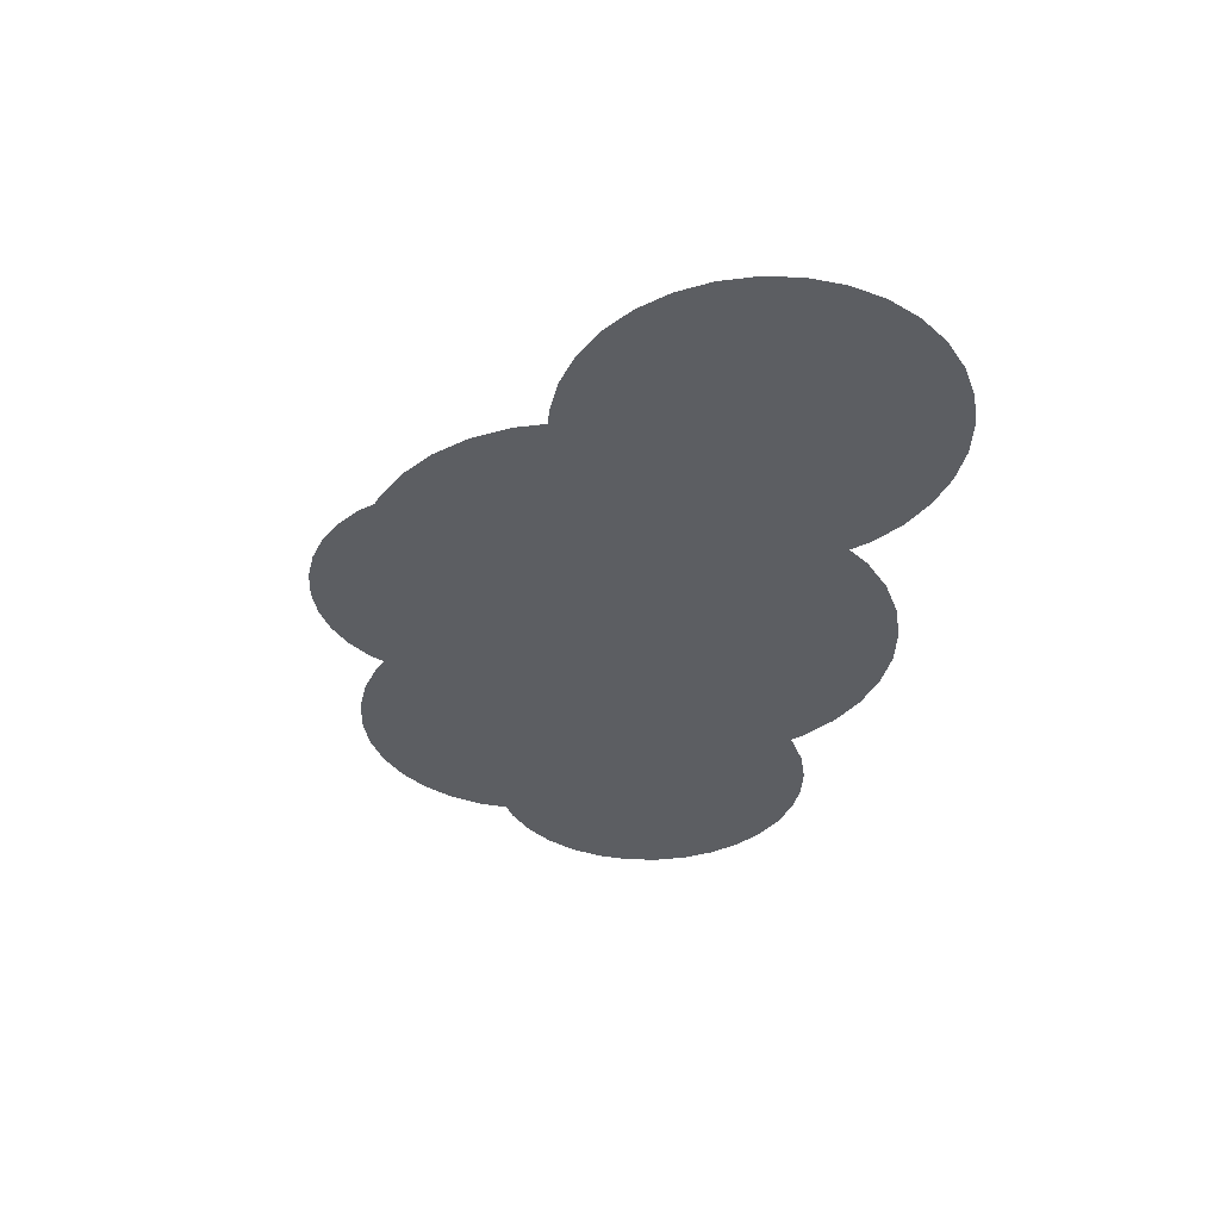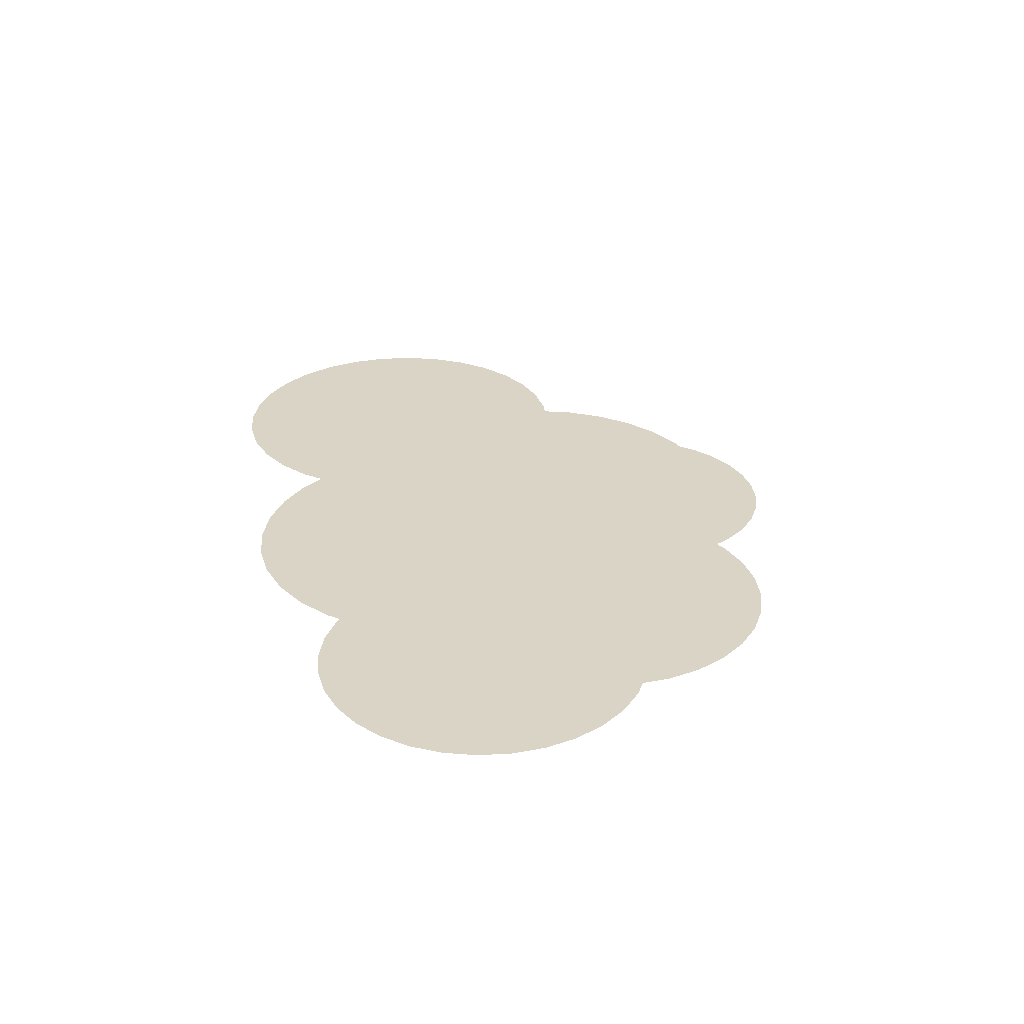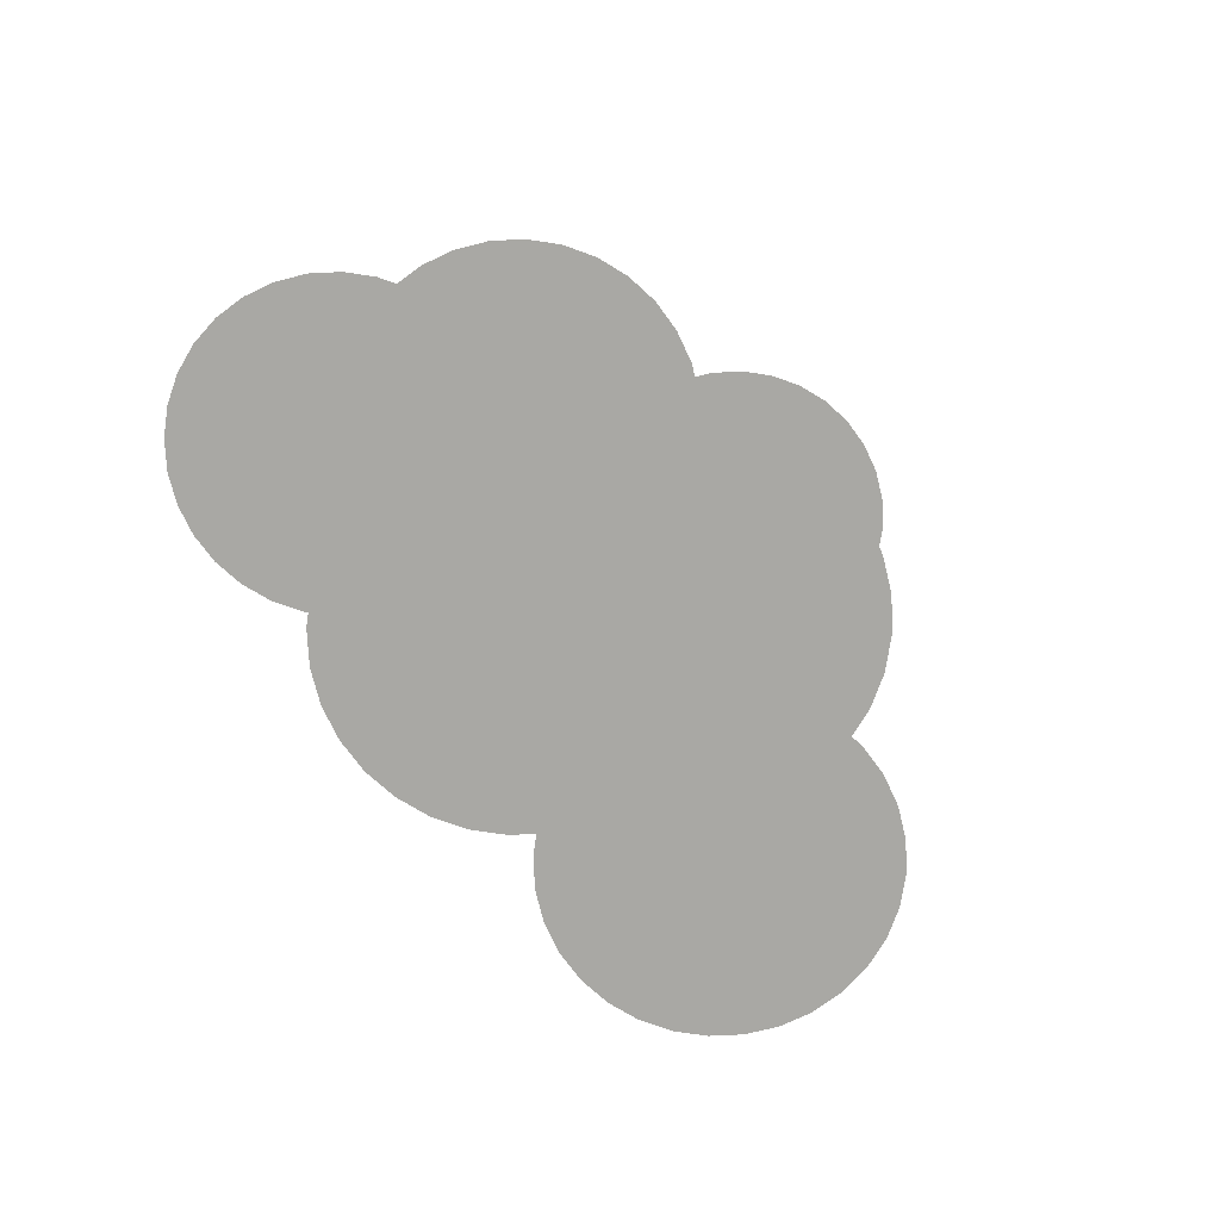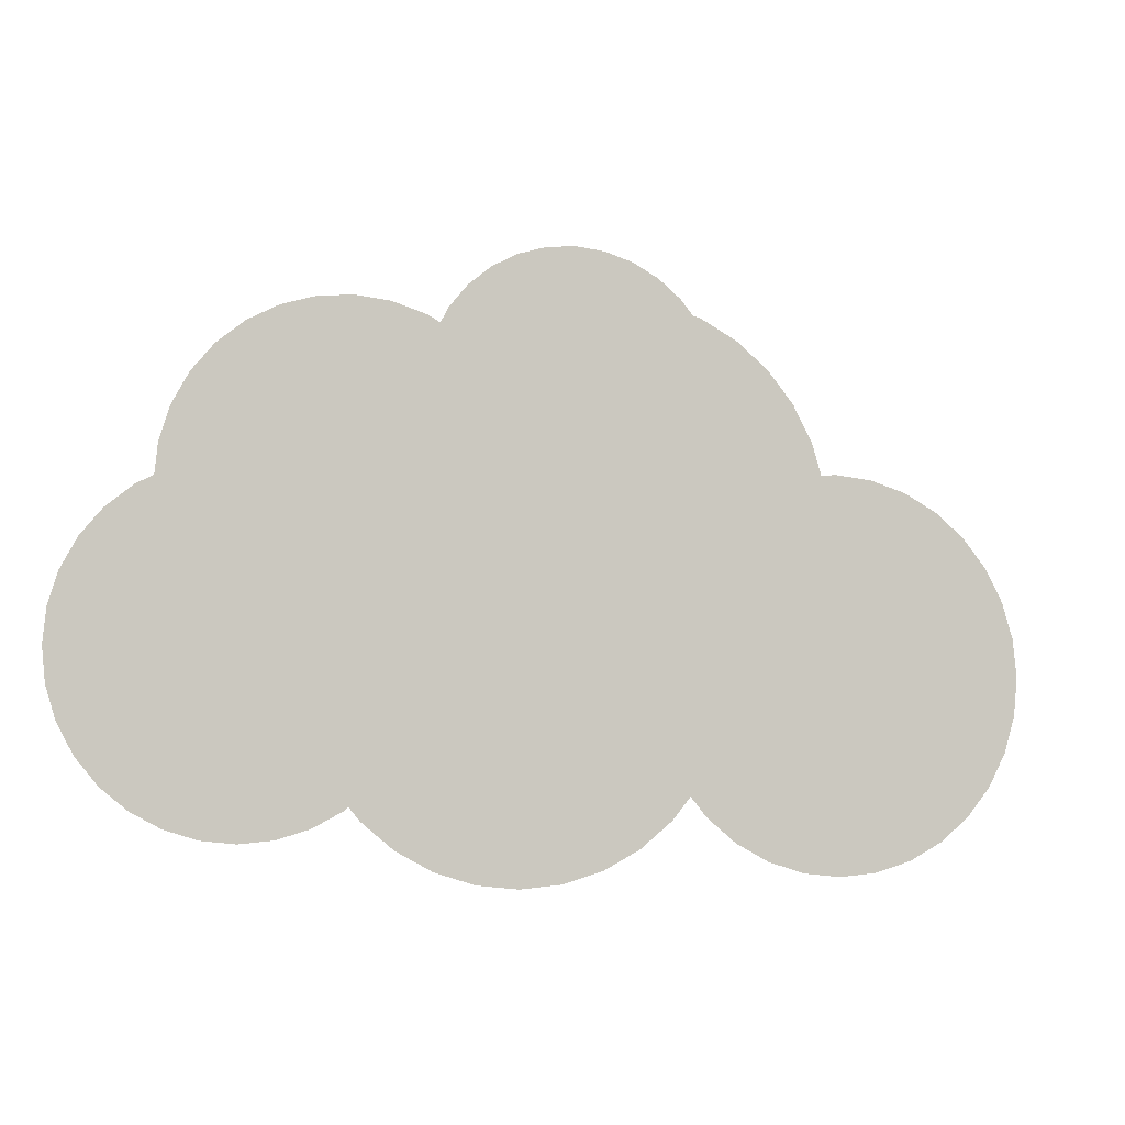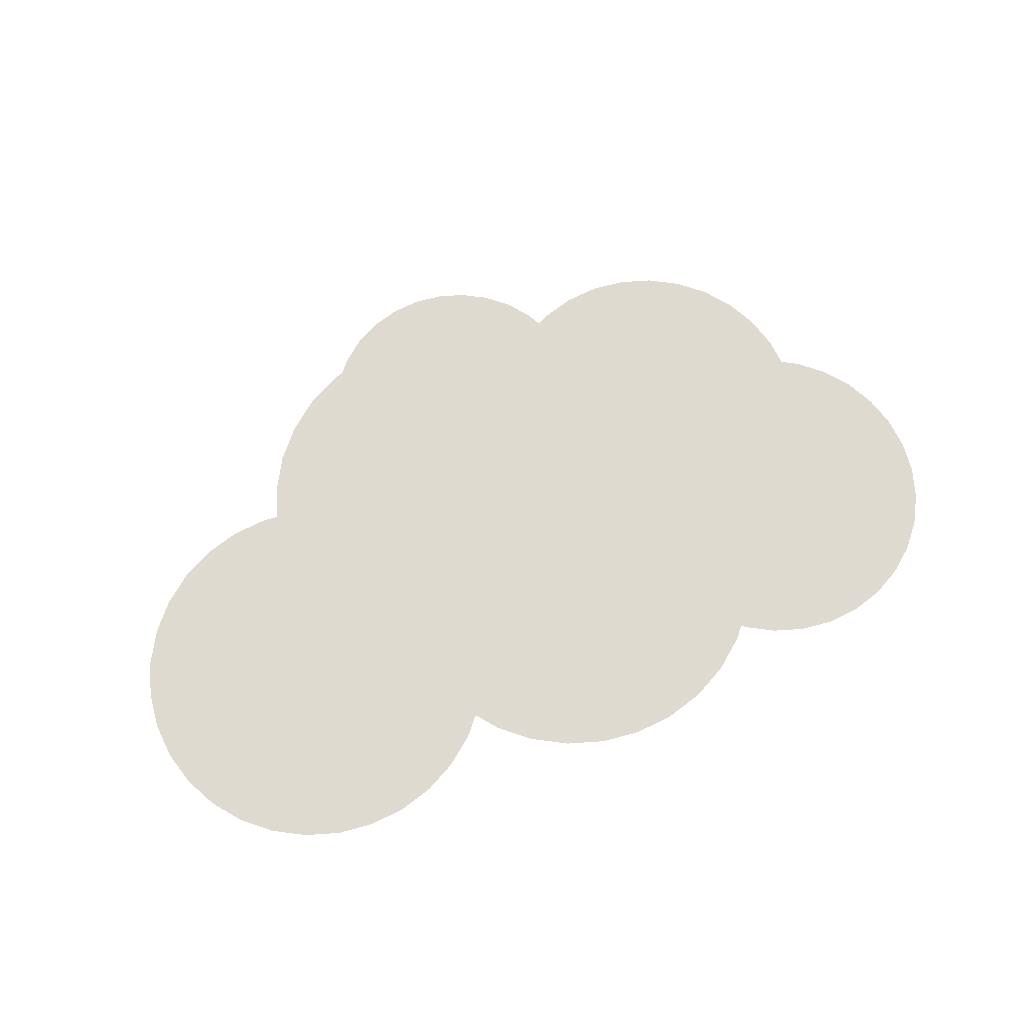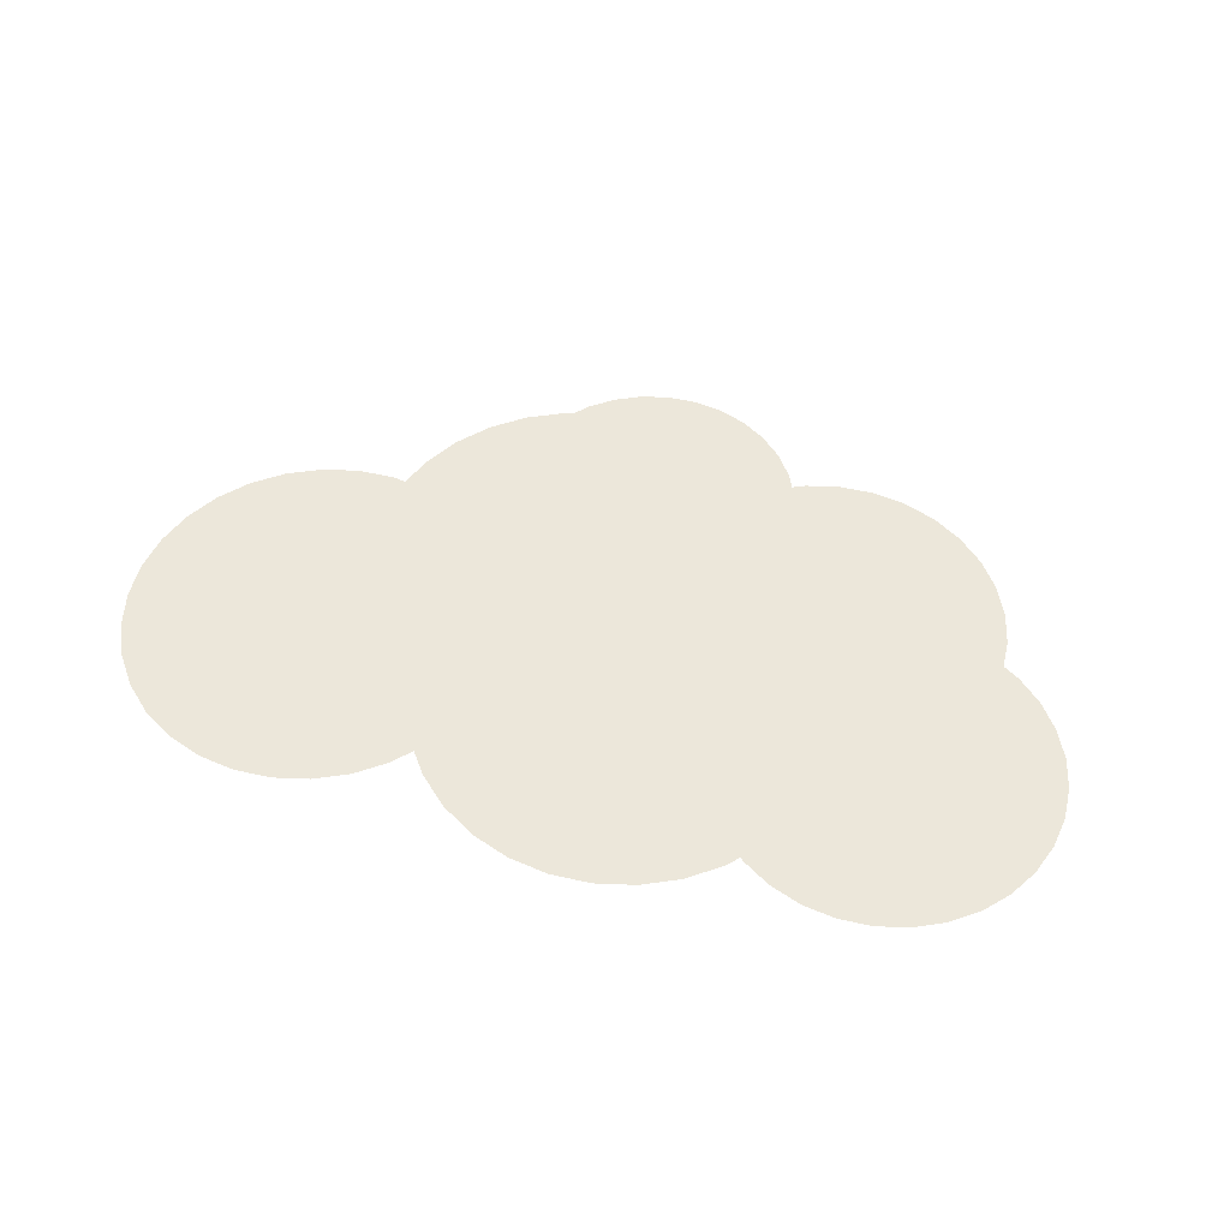
<metadata>
{"format":"obj","ext":"obj","renderer":"f3d","projection":"perspective","resolution":1024,"background":"white","views":[{"elev":-37.7,"azim":-98.0,"up":"+Z"},{"elev":28.9,"azim":79.5,"up":"+Z"},{"elev":-75.0,"azim":132.1,"up":"+Z"},{"elev":-6.0,"azim":161.7,"up":"+Y"},{"elev":70.9,"azim":-20.7,"up":"+Z"},{"elev":52.5,"azim":19.3,"up":"+Z"}]}
</metadata>
<code>
o Circle
v 1.112 2.394 0
v 0.8574 2.369 0
v 0.6125 2.295 0
v 0.3868 2.174 0
v 0.189 2.012 0
v 0.0267 1.814 0
v -0.09392 1.588 0
v -0.1682 1.343 0
v -0.1933 1.089 0
v -0.1682 0.8342 0
v -0.09392 0.5893 0
v 0.0267 0.3637 0
v 0.189 0.1659 0
v 0.3868 0.003537 0
v 0.6125 -0.1171 -0
v 0.8574 -0.1914 -0
v 1.112 -0.2164 -0
v 1.367 -0.1914 -0
v 1.612 -0.1171 -0
v 1.837 0.003537 0
v 2.035 0.1659 0
v 2.197 0.3637 0
v 2.318 0.5893 0
v 2.392 0.8342 0
v 2.417 1.089 0
v 2.392 1.343 0
v 2.318 1.588 0
v 2.197 1.814 0
v 2.035 2.012 0
v 1.837 2.174 0
v 1.612 2.295 0
v 1.367 2.369 0
f 32 1 2
f 32 2 8
f 30 31 32
f 2 3 4
f 4 8 2
f 26 30 32
f 28 29 30
f 4 5 6
f 26 28 30
f 4 6 8
f 10 11 12
f 26 27 28
f 8 9 10
f 21 24 26
f 21 32 10
f 24 25 26
f 21 26 32
f 10 32 8
f 22 23 24
f 21 22 24
f 10 12 13
f 21 10 13
f 13 18 21
f 6 7 8
f 18 20 21
f 13 14 16
f 18 19 20
f 18 13 16
f 17 18 16
f 14 15 16
o Circle.001
v -0.8572 2.667 0
v -1.17 2.637 0
v -1.47 2.546 0
v -1.747 2.398 0
v -1.99 2.198 0
v -2.189 1.956 0
v -2.337 1.679 0
v -2.428 1.378 0
v -2.459 1.066 0
v -2.428 0.7532 0
v -2.337 0.4527 0
v -2.189 0.1758 0
v -1.99 -0.06697 -0
v -1.747 -0.2662 -0
v -1.47 -0.4142 -0
v -1.17 -0.5054 -0
v -0.8572 -0.5361 -0
v -0.5447 -0.5054 -0
v -0.2442 -0.4142 -0
v 0.03274 -0.2662 -0
v 0.2755 -0.06697 -0
v 0.4747 0.1758 0
v 0.6227 0.4527 0
v 0.7139 0.7532 0
v 0.7446 1.066 0
v 0.7139 1.378 0
v 0.6227 1.679 0
v 0.4747 1.956 0
v 0.2755 2.198 0
v 0.03274 2.398 0
v -0.2442 2.546 0
v -0.5447 2.637 0
f 64 33 34
f 46 47 48
f 60 63 64
f 34 35 38
f 61 62 63
f 35 36 37
f 35 37 38
f 64 34 38
f 50 52 45
f 60 64 59
f 59 38 39
f 39 57 59
f 60 61 63
f 57 58 59
f 43 55 57
f 39 41 43
f 39 43 57
f 55 56 57
f 64 38 59
f 54 55 43
f 54 43 44
f 53 54 44
f 53 44 45
f 52 53 45
f 46 50 45
f 41 42 43
f 50 51 52
f 50 46 48
f 49 50 48
f 39 40 41
o Circle.002
v -3.29 2.465 0
v -3.576 2.437 0
v -3.852 2.353 0
v -4.106 2.218 0
v -4.328 2.035 0
v -4.511 1.812 0
v -4.647 1.558 0
v -4.73 1.283 0
v -4.759 0.9962 0
v -4.73 0.7096 0
v -4.647 0.434 0
v -4.511 0.18 0
v -4.328 -0.04256 -0
v -4.106 -0.2253 -0
v -3.852 -0.361 -0
v -3.576 -0.4446 -0
v -3.29 -0.4728 -0
v -3.003 -0.4446 -0
v -2.728 -0.361 -0
v -2.474 -0.2253 -0
v -2.251 -0.04256 -0
v -2.068 0.18 0
v -1.933 0.434 0
v -1.849 0.7096 0
v -1.821 0.9962 0
v -1.849 1.283 0
v -1.933 1.558 0
v -2.068 1.812 0
v -2.251 2.035 0
v -2.474 2.218 0
v -2.728 2.353 0
v -3.003 2.437 0
f 93 95 65
f 65 66 67
f 82 85 76
f 65 67 69
f 93 94 95
f 67 68 69
f 93 65 69
f 69 91 93
f 70 91 69
f 91 92 93
f 91 70 71
f 90 91 71
f 90 71 72
f 89 90 72
f 89 72 73
f 88 89 73
f 88 73 74
f 87 88 74
f 87 74 75
f 75 76 87
f 87 76 85
f 86 87 85
f 76 77 80
f 82 84 85
f 77 78 80
f 95 96 65
f 82 83 84
f 82 76 80
f 81 82 80
f 78 79 80
o Circle.003
v 0.3475 3.564 0
v 0.0816 3.538 0
v -0.1741 3.46 0
v -0.4097 3.334 0
v -0.6163 3.165 0
v -0.7858 2.958 0
v -0.9117 2.722 0
v -0.9893 2.467 0
v -1.015 2.201 0
v -0.9893 1.935 0
v -0.9117 1.679 0
v -0.7858 1.444 0
v -0.6163 1.237 0
v -0.4097 1.068 0
v -0.1741 0.9416 0
v 0.0816 0.864 0
v 0.3475 0.8379 0
v 0.6134 0.864 0
v 0.8691 0.9416 0
v 1.105 1.068 0
v 1.311 1.237 0
v 1.481 1.444 0
v 1.607 1.679 0
v 1.684 1.935 0
v 1.711 2.201 0
v 1.684 2.467 0
v 1.607 2.722 0
v 1.481 2.958 0
v 1.311 3.165 0
v 1.105 3.334 0
v 0.8691 3.46 0
v 0.6134 3.538 0
f 128 97 98
f 98 99 128
f 99 122 127
f 125 126 127
f 99 100 101
f 99 101 102
f 107 108 109
f 102 122 99
f 122 124 127
f 103 122 102
f 122 123 124
f 122 103 104
f 121 122 104
f 121 104 105
f 120 121 105
f 120 105 106
f 107 109 106
f 109 120 106
f 99 127 128
f 120 109 116
f 119 120 118
f 111 115 116
f 117 120 116
f 110 111 109
f 120 117 118
f 111 116 109
f 114 115 111
f 114 111 112
f 113 114 112
f 124 125 127
o Circle.004
v -1.622 3.687 0
v -1.934 3.656 0
v -2.235 3.565 0
v -2.512 3.417 0
v -2.754 3.218 0
v -2.954 2.975 0
v -3.102 2.698 0
v -3.193 2.398 0
v -3.223 2.085 0
v -3.193 1.773 0
v -3.102 1.472 0
v -2.954 1.195 0
v -2.754 0.9524 0
v -2.512 0.7532 0
v -2.235 0.6051 0
v -1.934 0.514 0
v -1.622 0.4832 0
v -1.309 0.514 0
v -1.009 0.6051 0
v -0.7318 0.7532 0
v -0.489 0.9524 0
v -0.2898 1.195 0
v -0.1418 1.472 0
v -0.05065 1.773 0
v -0.01987 2.085 0
v -0.05065 2.398 0
v -0.1418 2.698 0
v -0.2898 2.975 0
v -0.489 3.218 0
v -0.7318 3.417 0
v -1.009 3.565 0
v -1.309 3.656 0
f 160 129 130
f 130 158 160
f 158 159 160
f 130 131 132
f 158 130 132
f 157 158 132
f 137 138 140
f 132 133 137
f 155 156 157
f 133 134 137
f 135 136 134
f 155 132 137
f 136 137 134
f 154 155 153
f 137 151 155
f 151 153 155
f 151 152 153
f 139 140 138
f 155 157 132
f 151 137 140
f 150 151 146
f 140 141 144
f 147 149 150
f 146 147 150
f 147 148 149
f 141 143 144
f 151 140 144
f 146 151 144
f 145 146 144
f 141 142 143
o Circle.005
v -1.274 4.029 0
v -1.495 4.008 0
v -1.708 3.943 0
v -1.904 3.838 0
v -2.076 3.697 0
v -2.217 3.526 0
v -2.321 3.33 0
v -2.386 3.117 0
v -2.408 2.896 0
v -2.386 2.675 0
v -2.321 2.462 0
v -2.217 2.266 0
v -2.076 2.094 0
v -1.904 1.953 0
v -1.708 1.849 0
v -1.495 1.784 0
v -1.274 1.762 0
v -1.053 1.784 0
v -0.8404 1.849 0
v -0.6445 1.953 0
v -0.4727 2.094 0
v -0.3317 2.266 0
v -0.227 2.462 0
v -0.1625 2.675 0
v -0.1407 2.896 0
v -0.1625 3.117 0
v -0.227 3.33 0
v -0.3317 3.526 0
v -0.4727 3.697 0
v -0.6445 3.838 0
v -0.8404 3.943 0
v -1.053 4.008 0
f 162 165 161
f 163 164 162
f 164 165 162
f 191 192 190
f 168 169 165
f 192 188 190
f 188 189 190
f 161 165 188
f 165 169 185
f 165 166 168
f 186 187 188
f 166 167 168
f 174 175 176
f 186 188 185
f 188 165 185
f 184 185 169
f 184 169 170
f 170 182 184
f 182 183 184
f 170 171 172
f 172 173 170
f 192 161 188
f 173 178 182
f 181 182 180
f 174 178 173
f 178 180 182
f 174 176 177
f 178 179 180
f 178 174 177
f 173 182 170

</code>
